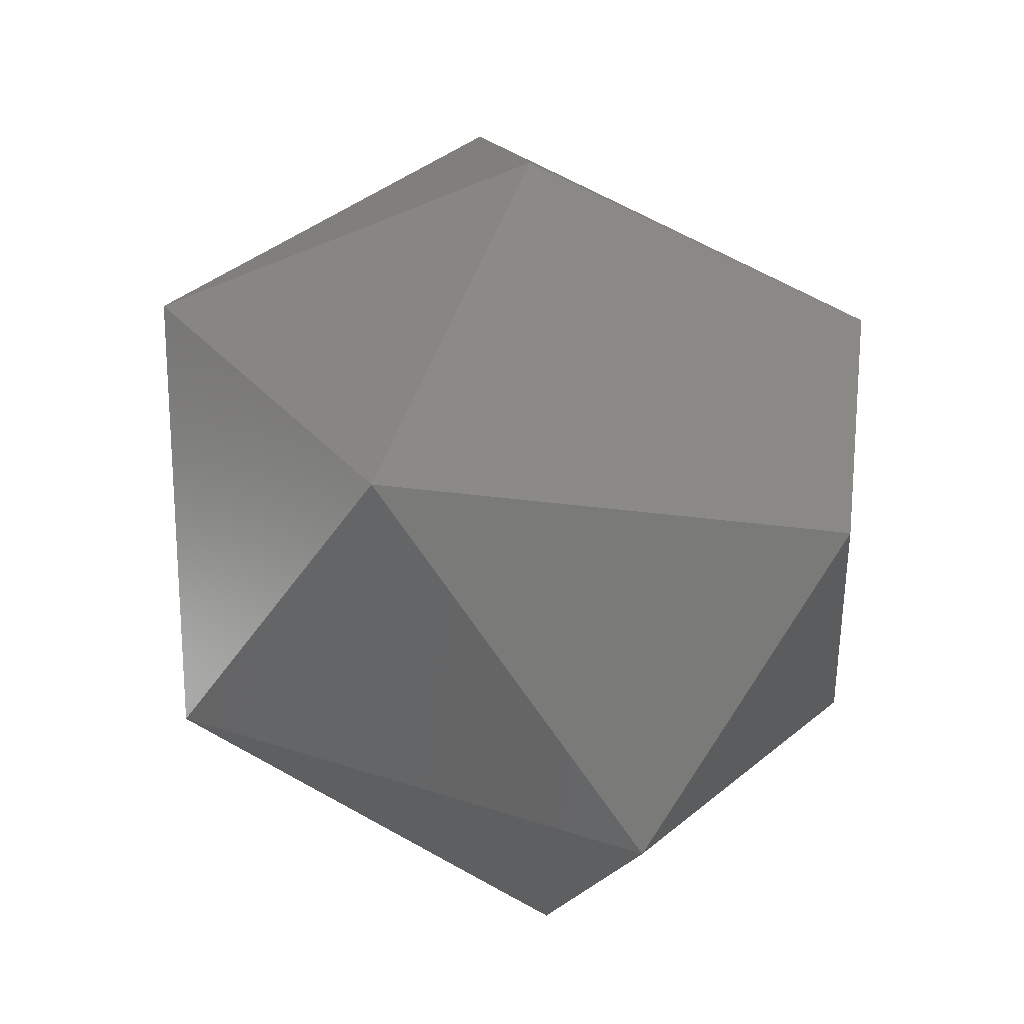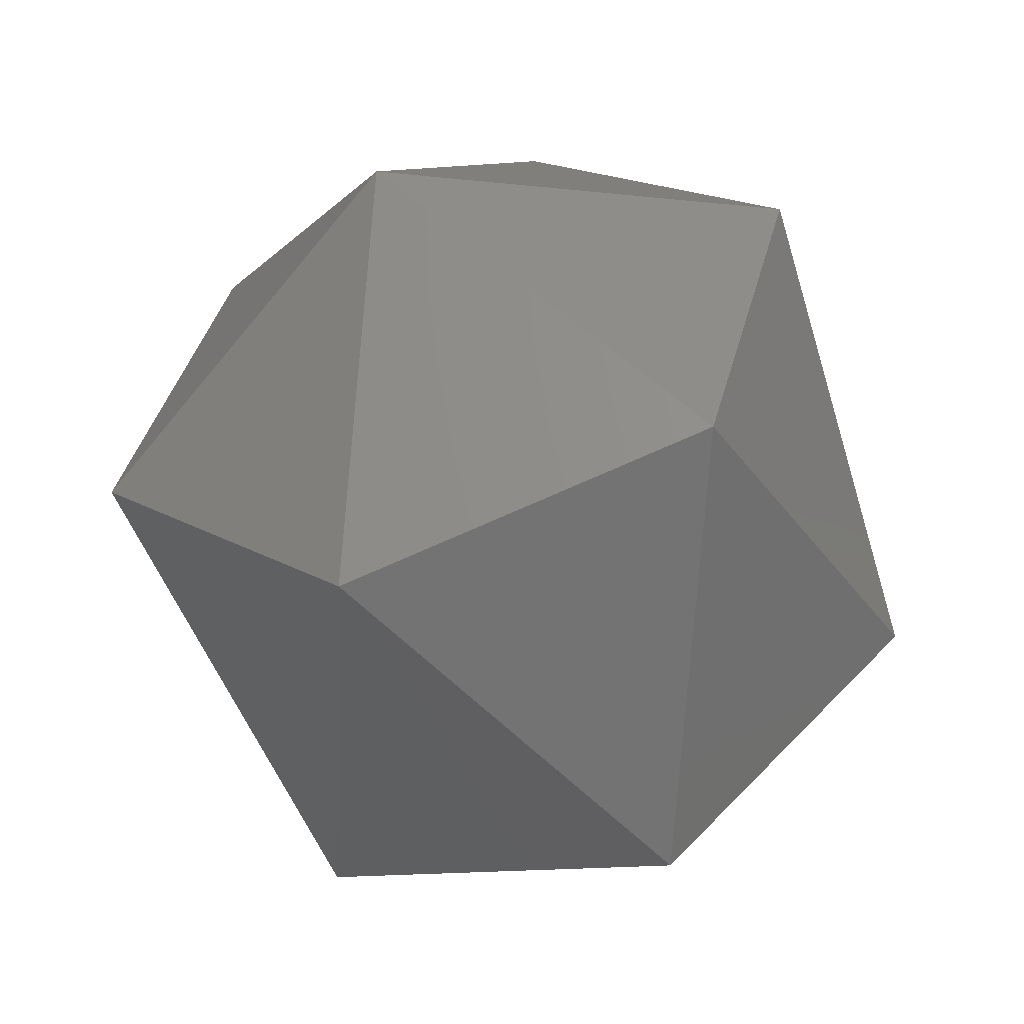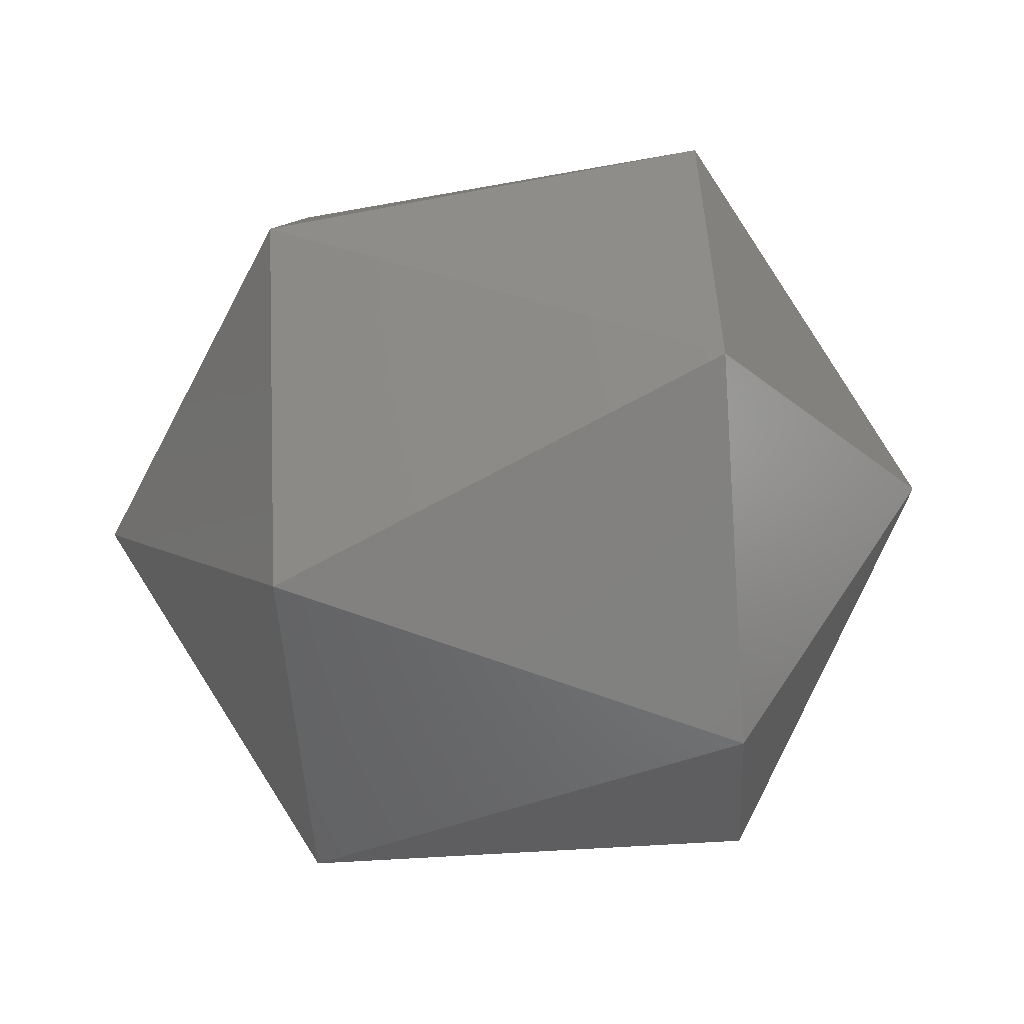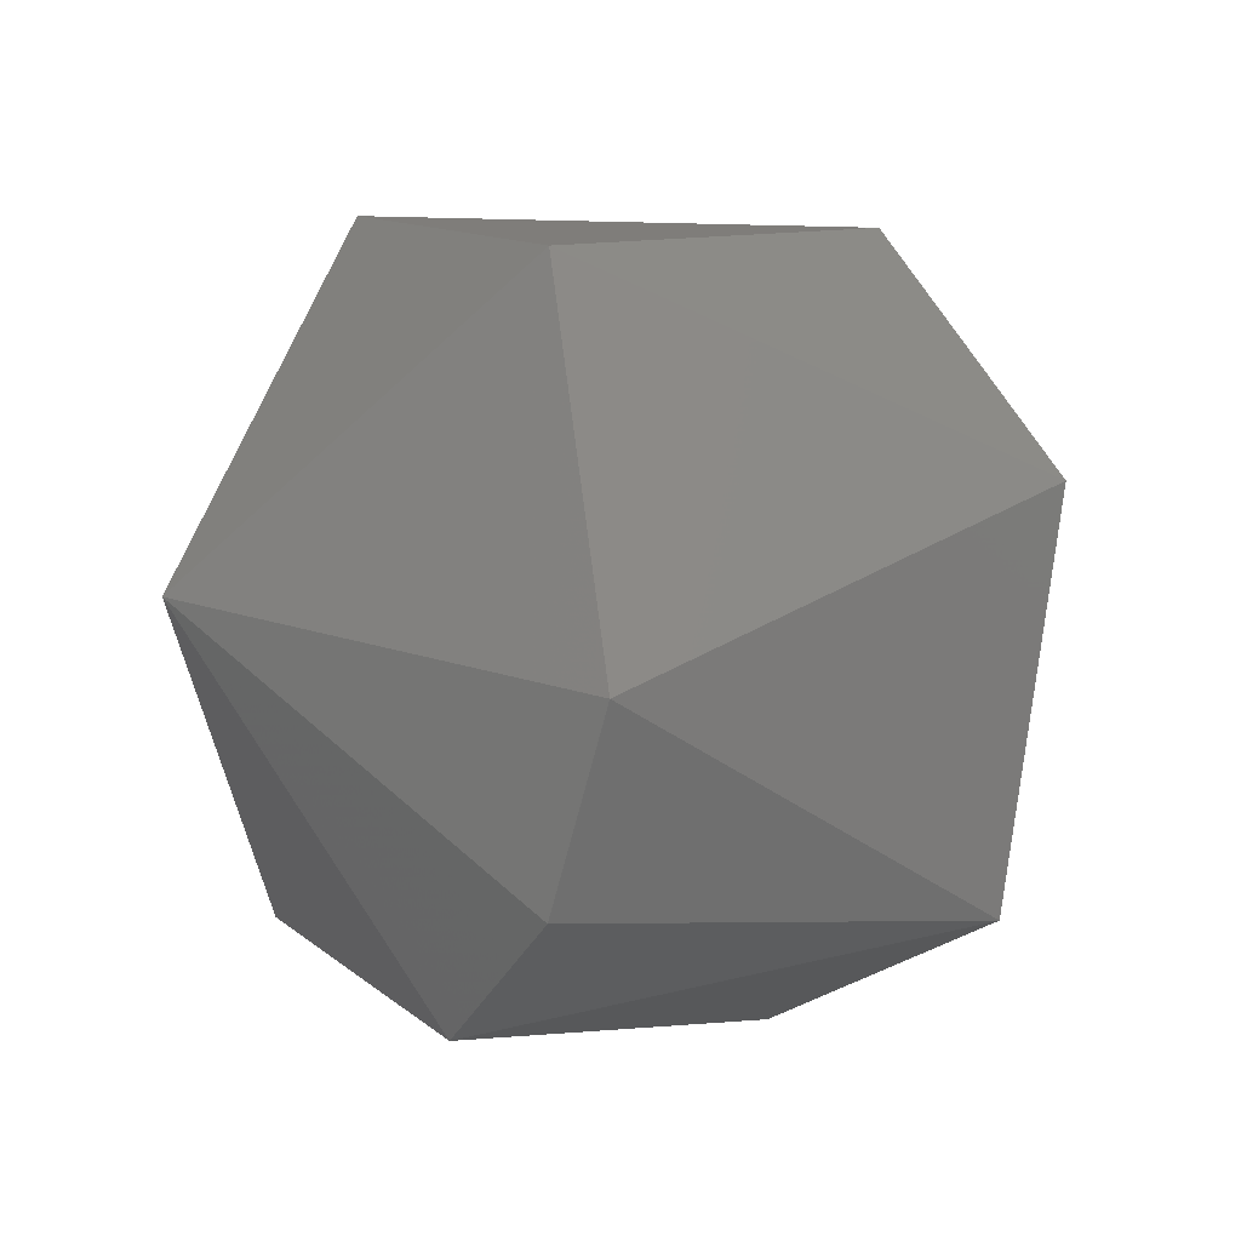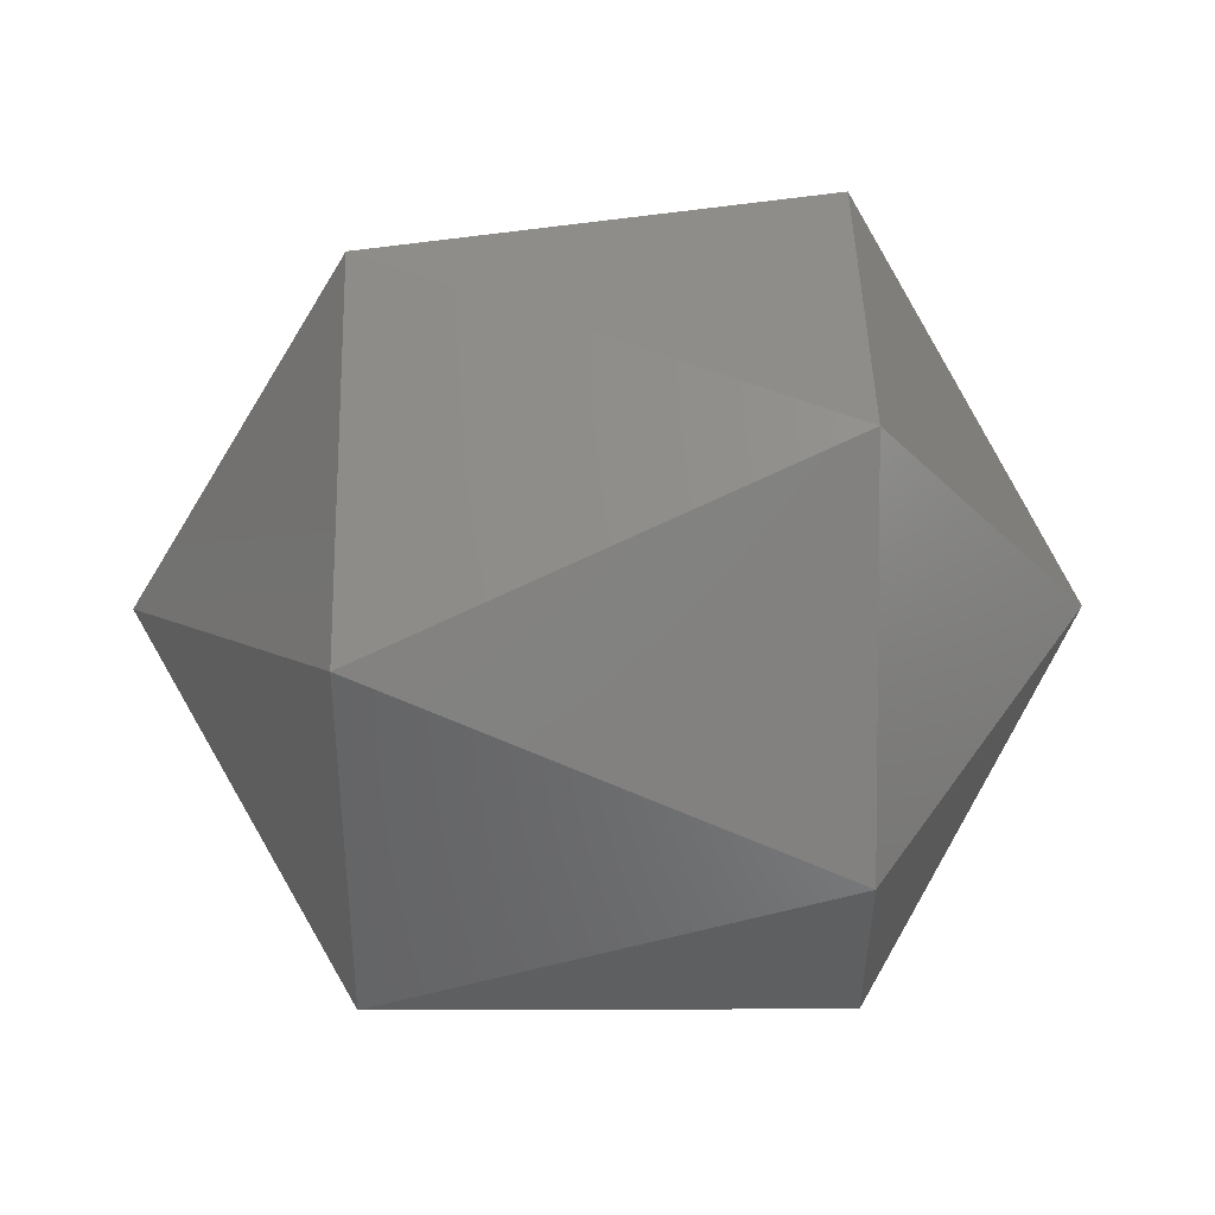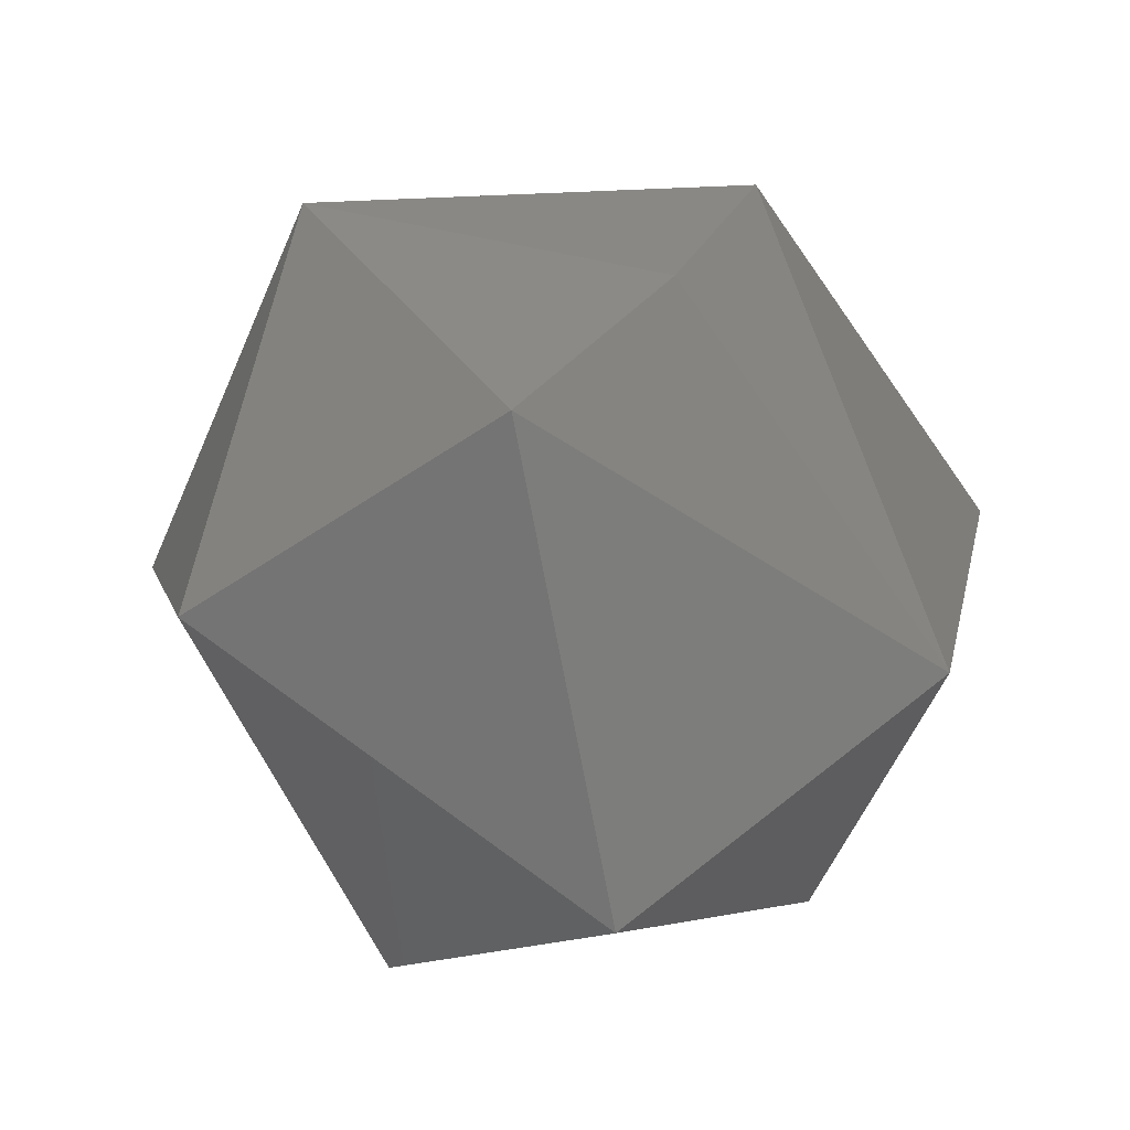
<metadata>
{"format":"stl","ext":"stl","renderer":"f3d","projection":"perspective","resolution":1024,"background":"white","views":[{"elev":-64.6,"azim":-33.2,"up":"+Z"},{"elev":-54.3,"azim":-72.1,"up":"+Y"},{"elev":-66.3,"azim":3.6,"up":"+Z"},{"elev":-5.2,"azim":150.2,"up":"+Z"},{"elev":-67.4,"azim":0.2,"up":"+Z"},{"elev":-74.5,"azim":124.9,"up":"+Z"}]}
</metadata>
<code>
# stl→obj: 15 verts, 28 faces
v -0.2219 0.2199 0.873
v -0.2239 0.2206 0.8735
v -0.2219 0.2206 0.8735
v -0.2209 0.2194 0.8747
v -0.2219 0.2182 0.8735
v -0.2219 0.2178 0.8751
v -0.2219 0.219 0.8764
v -0.2239 0.219 0.873
v -0.2249 0.2194 0.8747
v -0.2219 0.2206 0.8759
v -0.2239 0.2178 0.8743
v -0.2219 0.2211 0.8743
v -0.2239 0.2182 0.8759
v -0.2239 0.2199 0.8764
v -0.2239 0.2211 0.8751
f 1 2 3
f 1 3 4
f 5 1 4
f 6 5 4
f 7 4 4
f 7 6 4
f 8 9 2
f 8 1 5
f 8 2 1
f 10 7 4
f 11 5 6
f 11 8 5
f 11 9 8
f 12 3 2
f 12 4 3
f 12 10 4
f 13 9 9
f 13 11 6
f 13 6 7
f 13 9 11
f 14 7 10
f 14 9 13
f 14 13 7
f 15 2 9
f 15 9 14
f 15 12 2
f 15 10 12
f 15 14 10

</code>
